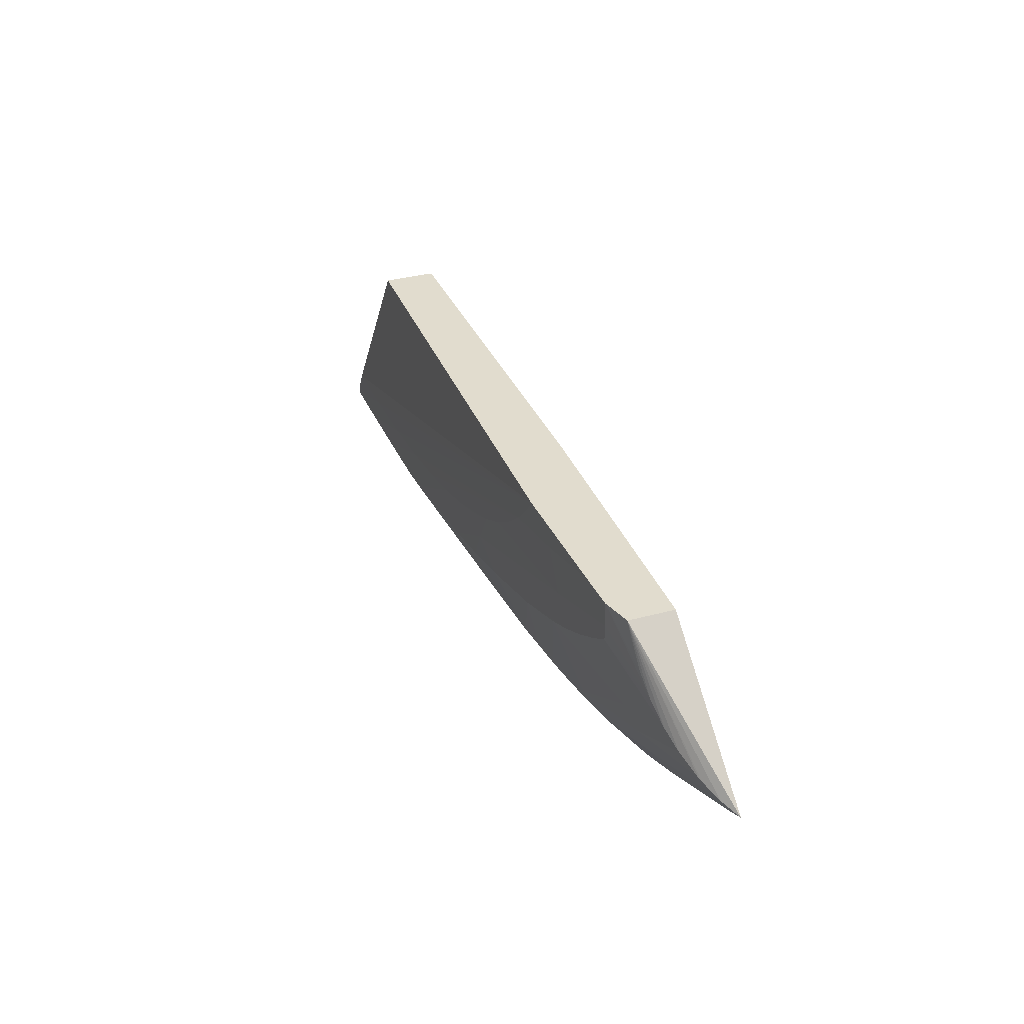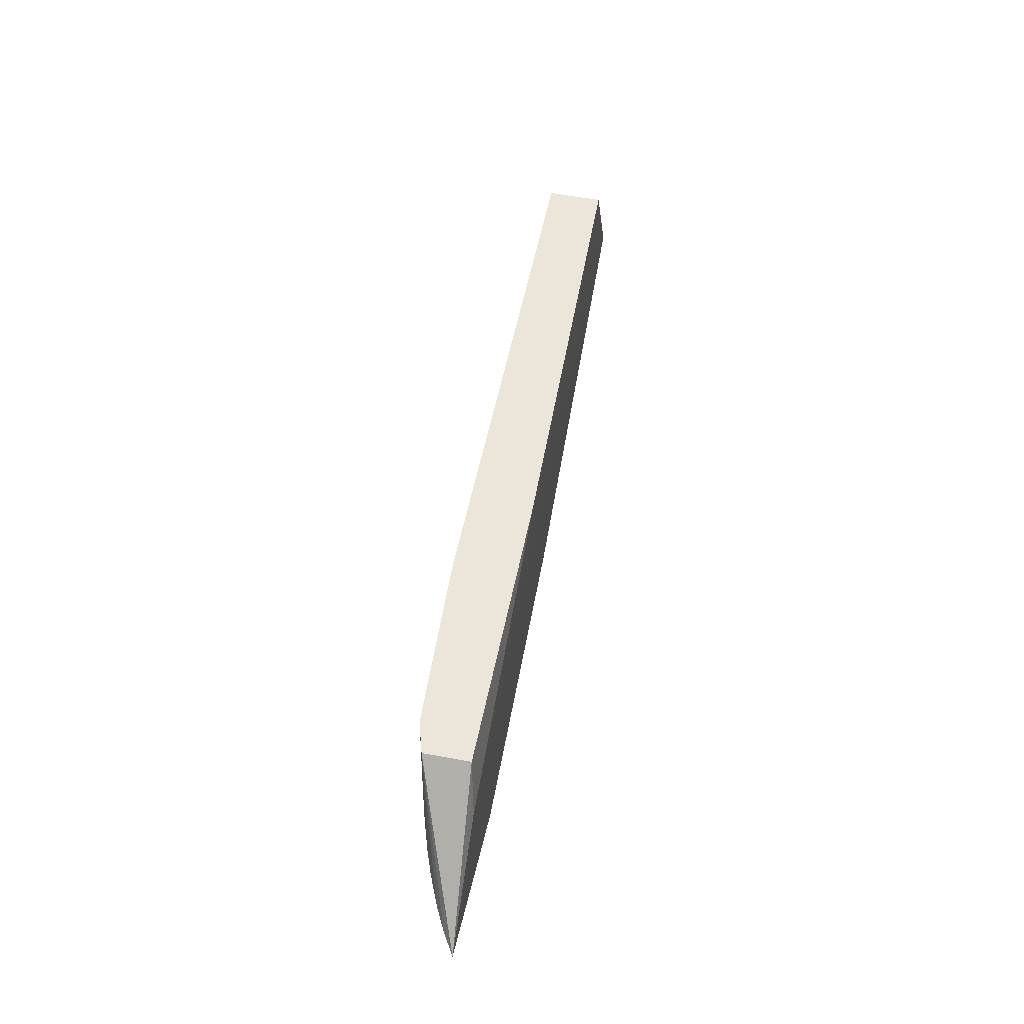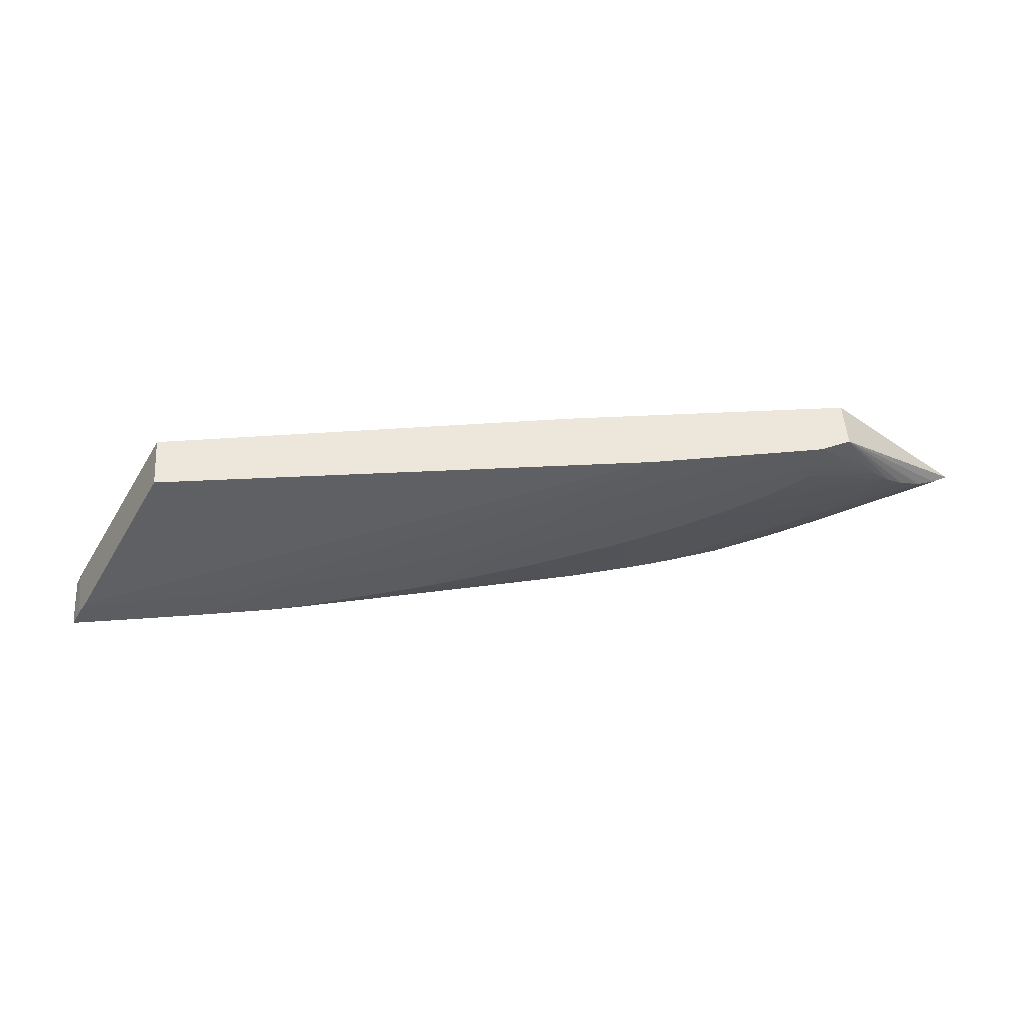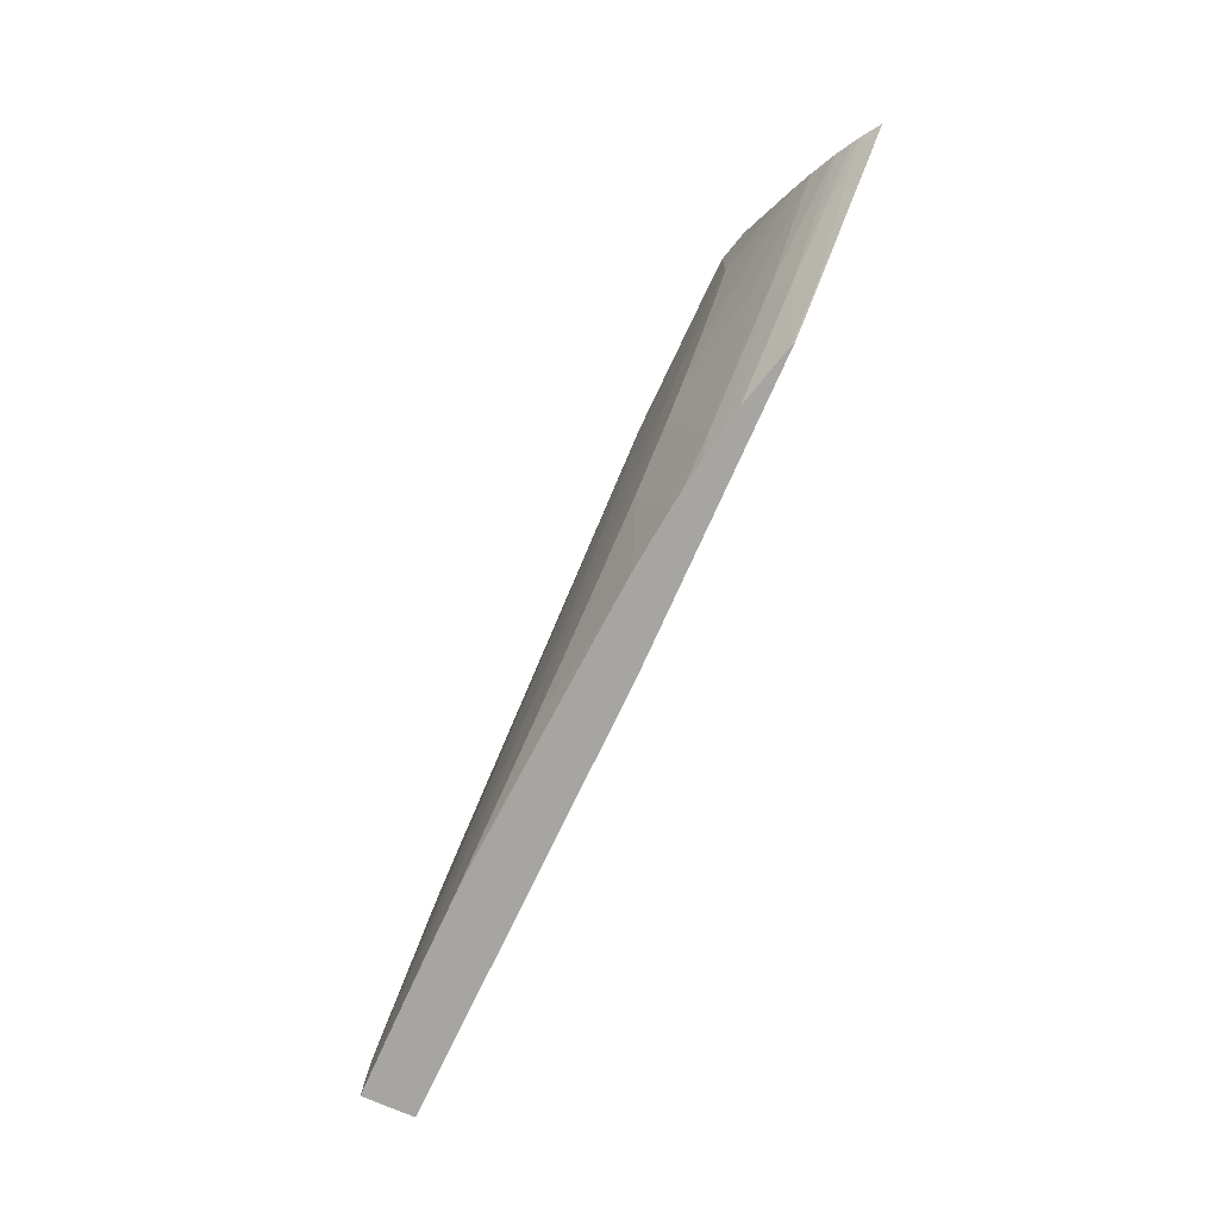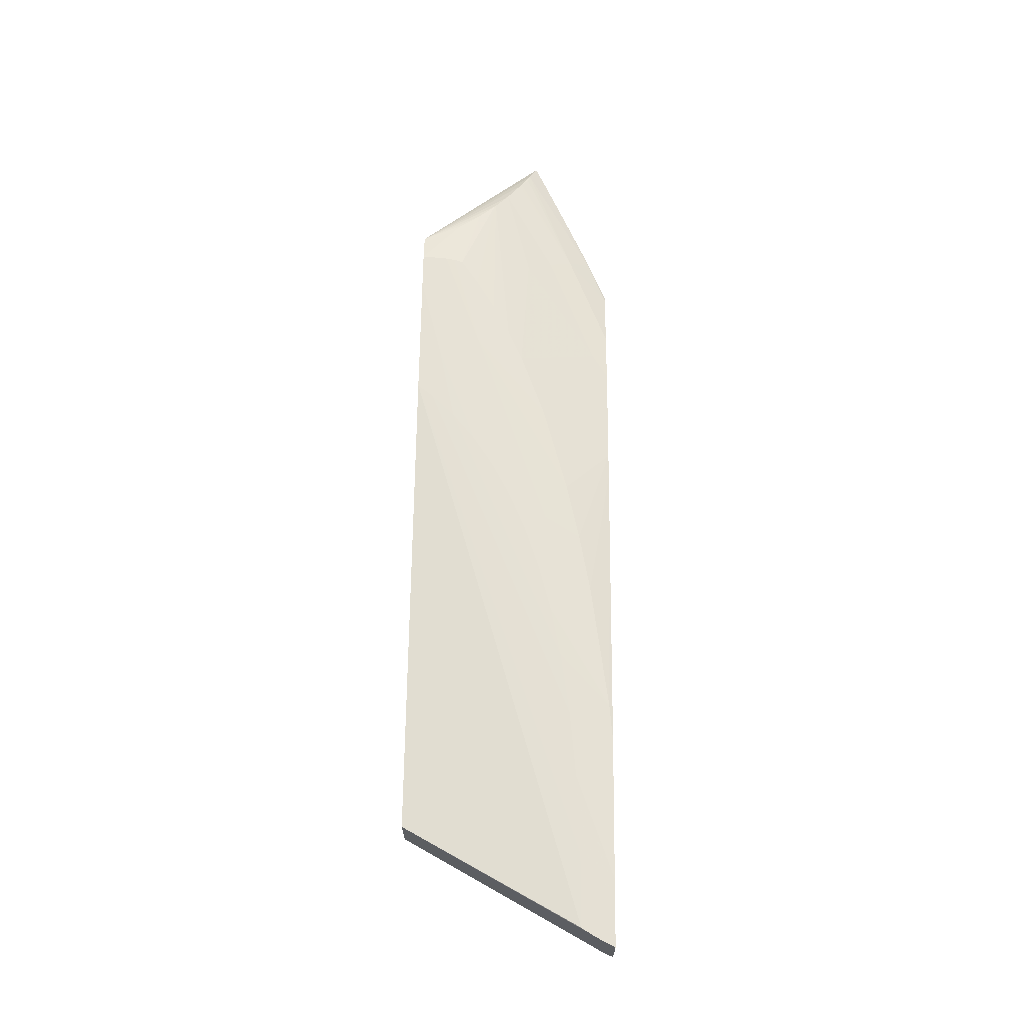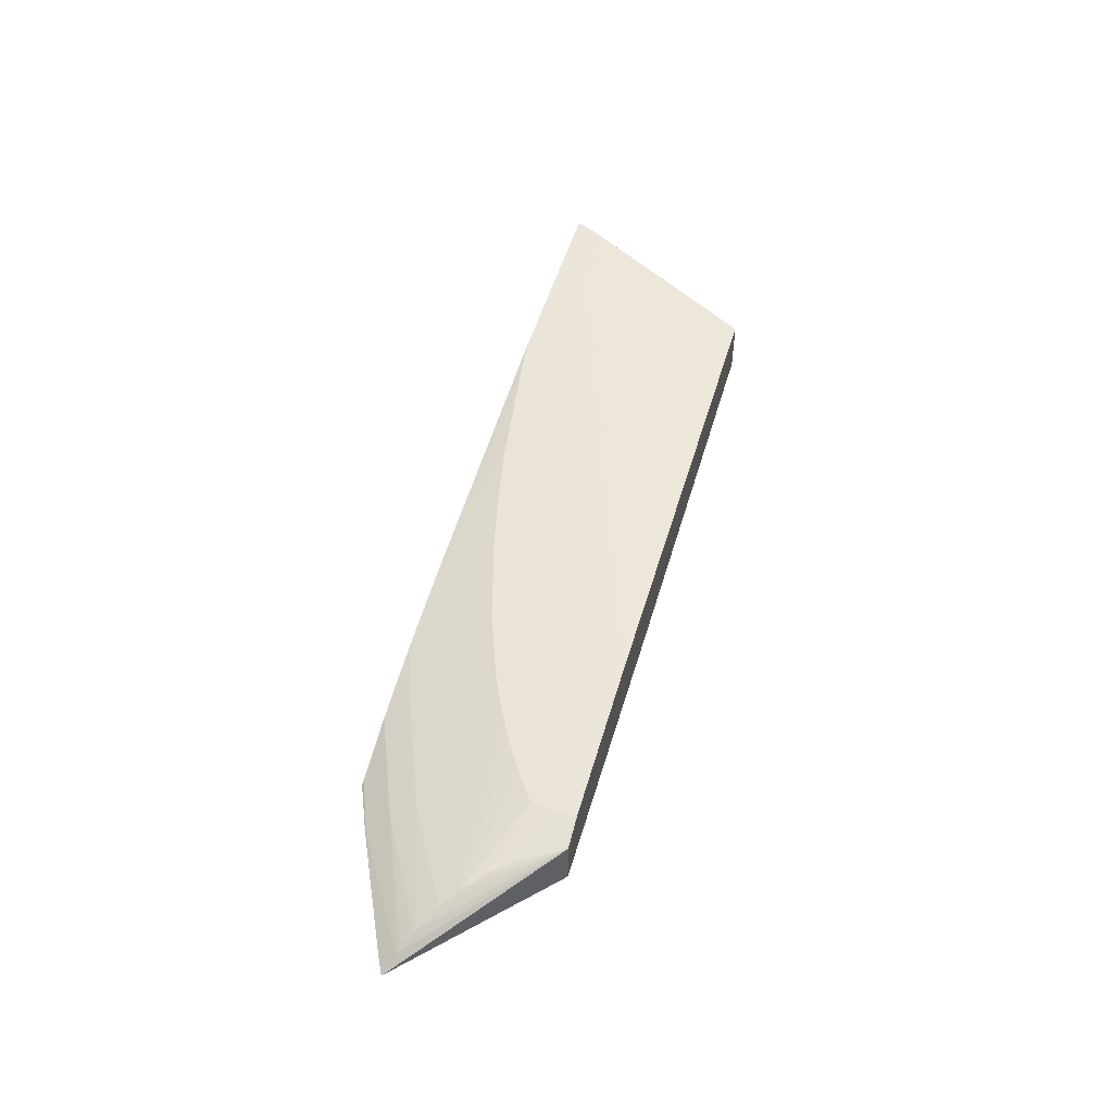
<metadata>
{"format":"obj","ext":"obj","renderer":"f3d","projection":"perspective","resolution":1024,"background":"white","views":[{"elev":34.1,"azim":69.5,"up":"+Y"},{"elev":56.6,"azim":100.5,"up":"+Y"},{"elev":51.0,"azim":-4.3,"up":"+Y"},{"elev":-73.6,"azim":66.0,"up":"+Y"},{"elev":65.8,"azim":-89.3,"up":"+Z"},{"elev":49.3,"azim":105.7,"up":"+Z"}]}
</metadata>
<code>
v 0.02845 0.01285 -9.854e-05
v 0.03404 0.007473 -0.0008705
v 0.02845 0.01285 -0.0006086
v 0.02844 0.01285 0.001297
v 0.03331 0.007796 -0.0004017
v 0.03333 0.007123 -0.0008705
v 0.02959 0.01077 -0.0008705
v 0.01689 0.01285 -0.0008502
v 0.02723 0.01285 0.001634
v 0.02882 0.01198 0.001228
v 0.02931 0.01115 0.001125
v 0.02997 0.01028 0.0009605
v 0.03072 0.009515 0.0007362
v 0.03079 0.009454 0.0007133
v 0.0315 0.008877 0.0004567
v 0.0324 0.008281 6.893e-05
v 0.03255 0.008197 5e-08
v 0.03298 0.00789 -0.0002594
v 0.02805 0.00578 -0.0001716
v 0.02839 0.004902 -0.0008276
v 0.03068 0.005895 -0.0008705
v 0.01387 0.004084 -0.0008705
v -0.002997 0.007394 -0.0008668
v -0.0003043 0.01285 -0.0008321
v 0.02716 0.01176 0.00158
v 0.02993 0.01033 0.0009715
v 0.02666 0.01285 0.001651
v 0.02711 0.01137 0.001555
v 0.03001 0.01023 0.0009473
v 0.02701 0.011 0.001529
v 0.02588 0.01024 0.001513
v 0.02455 0.00944 0.001499
v 0.02319 0.008732 0.001491
v 0.02725 0.007813 0.000716
v 0.02767 0.006755 0.0003361
v 0.02381 0.004084 -0.0001141
v 0.02638 0.004084 -0.0007987
v 0.02841 0.004862 -0.0008705
v -0.005195 0.004084 -0.0004127
v 0.02656 0.004084 -0.0008705
v -0.003232 0.007098 -0.0008071
v -0.003535 0.006705 -0.000724
v -0.004983 0.004542 -0.0004046
v -0.0003158 0.01285 0.001367
v 0.02266 0.01013 0.001633
v 0.02567 0.01285 0.00168
v 0.022 0.0119 0.001739
v 0.01902 0.007074 0.001512
v 0.02181 0.008103 0.001491
v 0.02257 0.004746 0.0004002
v 0.02281 0.004084 7.156e-05
v -0.005206 0.004084 0.001056
v -0.004799 0.004863 0.0018
v -0.004599 0.005196 0.001806
v -0.004438 0.005448 0.001809
v 0.02015 0.01285 0.001799
v 0.01752 0.01025 0.001776
v 0.01621 0.009389 0.001767
v 0.01472 0.008593 0.001762
v 0.01366 0.006965 0.001693
v 0.0152 0.006015 0.001564
v 0.02082 0.01285 0.001785
v 0.01962 0.01217 0.001795
v 0.01867 0.0112 0.001786
v 0.01712 0.004084 0.0008356
v 0.01836 0.004084 0.0007044
v 0.01963 0.004084 0.000564
v 0.02048 0.004084 0.0004601
v 0.02218 0.005844 0.0007749
v 0.02159 0.004084 0.0002906
v -0.005198 0.004084 0.001788
v -0.001438 0.005478 0.001815
v 0.001812 0.00564 0.00181
v 0.00716 0.006293 0.001785
v 0.009254 0.006723 0.001773
v 0.01118 0.007238 0.001765
v 0.01305 0.007873 0.001761
v 0.004909 0.004219 0.00171
v 0.01026 0.004991 0.00164
v 0.01274 0.005465 0.001603
v 0.004571 0.005907 0.001799
v 0.01604 0.004084 0.0009174
v -0.003197 0.004084 0.001785
v -0.002444 0.004084 0.001783
v 0.0002797 0.004084 0.001766
v 0.003384 0.004084 0.001724
v 0.004928 0.004084 0.001649
v 0.01341 0.004084 0.001099
f 1 2 3
f 1 3 8
f 1 8 24
f 1 24 44
f 1 44 56
f 1 56 62
f 1 62 46
f 1 46 27
f 1 27 9
f 1 9 4
f 1 4 2
f 2 5 6
f 2 6 21
f 2 21 38
f 2 38 40
f 2 40 22
f 2 22 7
f 2 7 3
f 2 4 5
f 3 7 8
f 4 9 10
f 4 10 11
f 4 11 12
f 4 12 13
f 4 13 14
f 4 14 15
f 4 15 16
f 4 16 17
f 4 17 5
f 5 17 18
f 5 18 19
f 5 19 20
f 5 20 21
f 5 21 6
f 7 22 23
f 7 23 8
f 8 23 24
f 9 25 26
f 9 26 11
f 9 11 10
f 9 27 25
f 11 26 12
f 12 26 25
f 12 25 28
f 12 28 29
f 12 29 13
f 13 29 30
f 13 30 31
f 13 31 32
f 13 32 14
f 14 32 33
f 14 33 34
f 14 34 15
f 15 34 35
f 15 35 16
f 16 35 19
f 16 19 17
f 17 19 18
f 19 35 36
f 19 36 37
f 19 37 20
f 20 37 38
f 20 38 21
f 22 39 23
f 22 40 37
f 22 37 36
f 22 36 51
f 22 51 70
f 22 70 68
f 22 68 67
f 22 67 66
f 22 66 65
f 22 65 82
f 22 82 88
f 22 88 87
f 22 87 86
f 22 86 85
f 22 85 84
f 22 84 83
f 22 83 71
f 22 71 52
f 22 52 39
f 23 39 41
f 23 41 24
f 24 41 42
f 24 42 43
f 24 43 44
f 25 27 45
f 25 45 28
f 27 46 47
f 27 47 45
f 28 30 29
f 28 45 30
f 30 45 31
f 31 45 32
f 32 45 33
f 33 45 48
f 33 48 49
f 33 49 34
f 34 49 50
f 34 50 35
f 35 50 51
f 35 51 36
f 37 40 38
f 39 52 43
f 39 43 42
f 39 42 41
f 43 52 53
f 43 53 44
f 44 53 54
f 44 54 55
f 44 55 56
f 45 47 57
f 45 57 58
f 45 58 59
f 45 59 60
f 45 60 61
f 45 61 48
f 46 62 47
f 47 62 56
f 47 56 63
f 47 63 64
f 47 64 57
f 48 65 66
f 48 66 67
f 48 67 49
f 48 61 65
f 49 68 69
f 49 69 50
f 49 67 68
f 50 69 68
f 50 68 70
f 50 70 51
f 52 71 53
f 53 71 72
f 53 72 54
f 54 72 55
f 55 72 56
f 56 72 73
f 56 73 63
f 57 64 74
f 57 74 75
f 57 75 58
f 58 75 76
f 58 76 59
f 59 76 77
f 59 77 60
f 60 77 76
f 60 76 78
f 60 78 79
f 60 79 80
f 60 80 61
f 61 80 65
f 63 73 81
f 63 81 64
f 64 81 74
f 65 80 82
f 71 83 72
f 72 83 84
f 72 84 73
f 73 84 85
f 73 85 81
f 74 81 85
f 74 85 86
f 74 86 78
f 74 78 75
f 75 78 76
f 78 87 88
f 78 88 79
f 78 86 87
f 79 88 82
f 79 82 80

</code>
